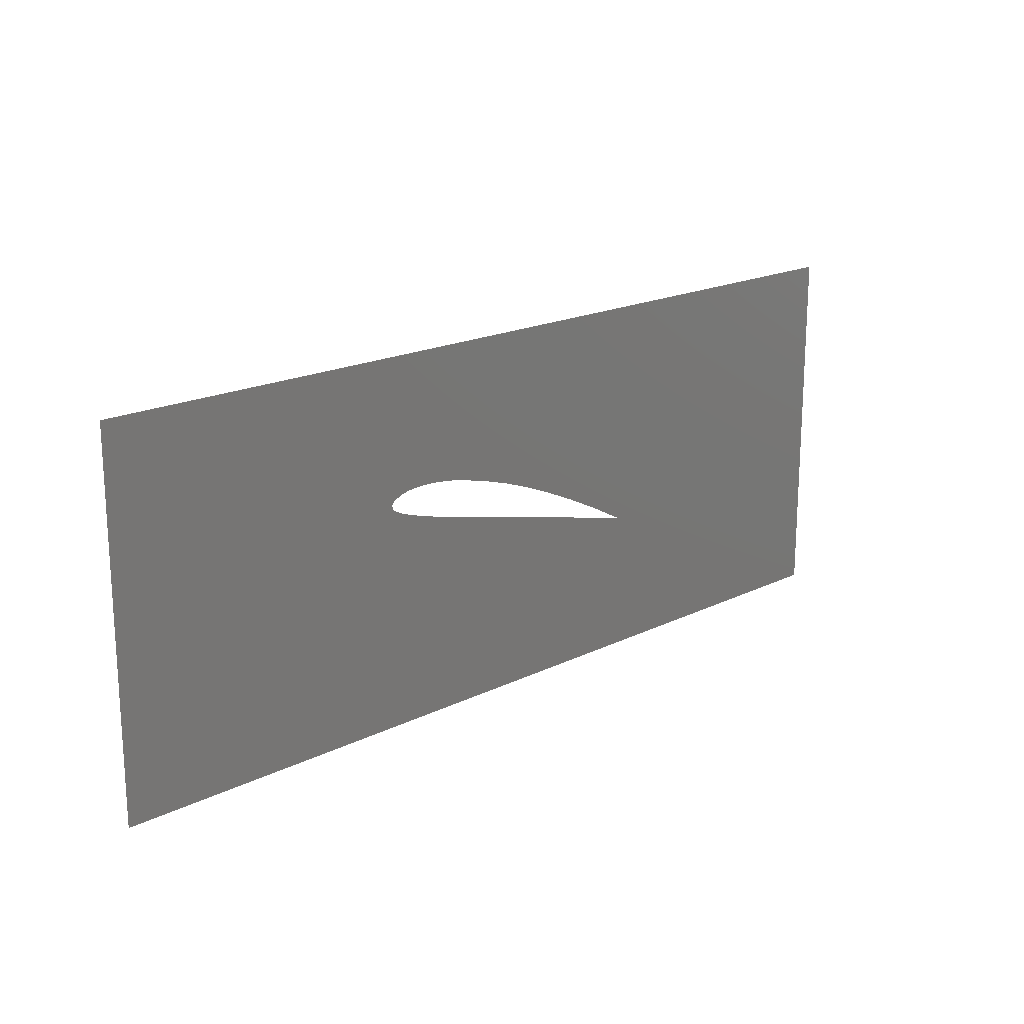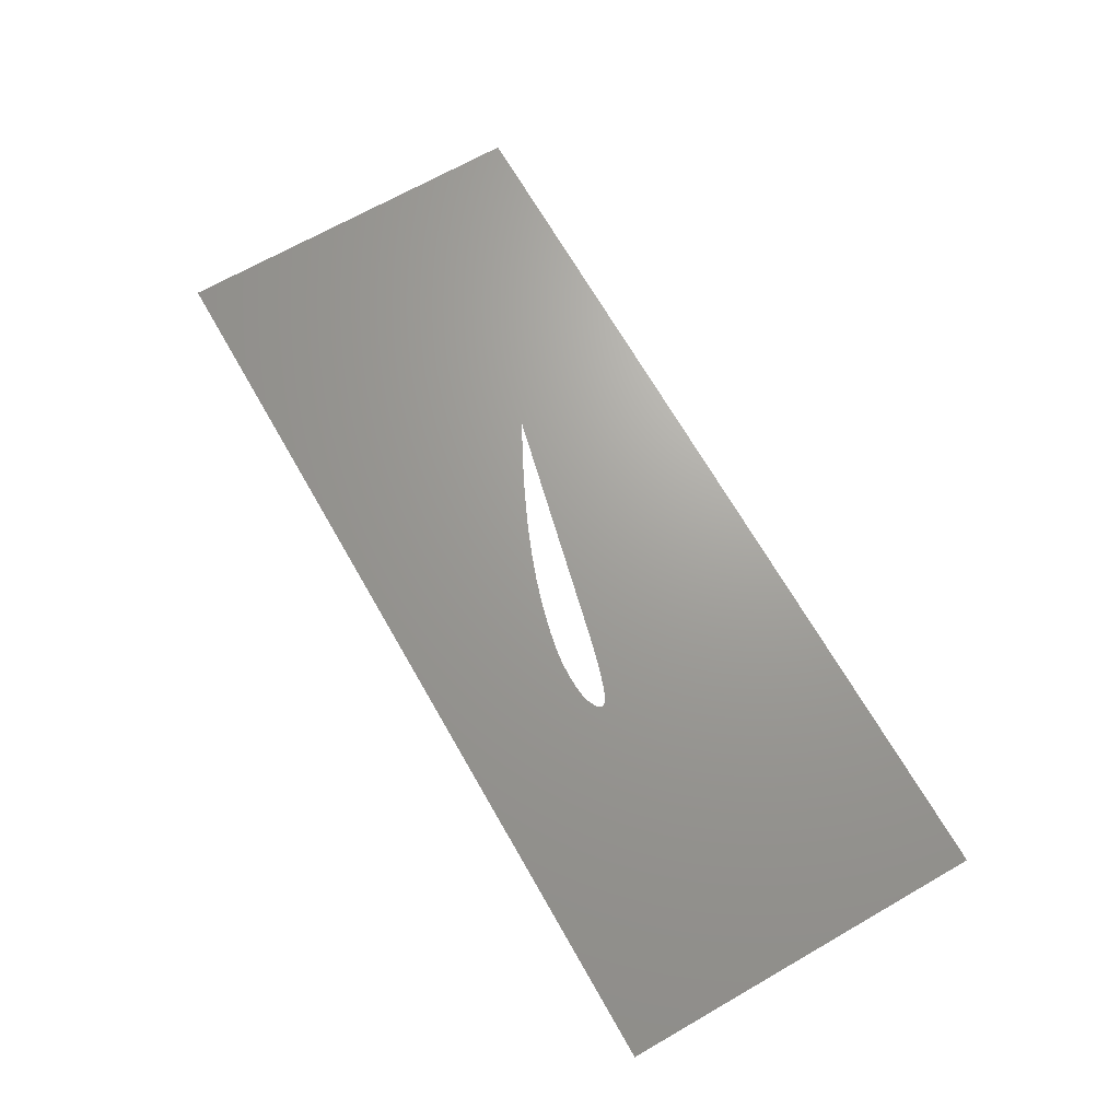
<metadata>
{"format":"step","ext":"step","renderer":"f3d","projection":"perspective","resolution":1024,"background":"white","views":[{"elev":18.5,"azim":-43.5,"up":"+Y"},{"elev":68.7,"azim":-119.8,"up":"+Z"}]}
</metadata>
<code>
ISO-10303-21;
DATA;
#1 = SURFACE_SIDE_STYLE ('',( #132 ) ) ;
#2 = CARTESIAN_POINT ( 'NONE',  ( 4.279, 1.72, 0 ) ) ;
#3 = CARTESIAN_POINT ( 'NONE',  ( 4.029, 1.779, 0 ) ) ;
#4 = CARTESIAN_POINT ( 'NONE',  ( 6.121, 1.29, 0 ) ) ;
#5 = CARTESIAN_POINT ( 'NONE',  ( -0.5676, 3.75, 0 ) ) ;
#6 = CARTESIAN_POINT ( 'NONE',  ( 2.749, 2.222, 0 ) ) ;
#7 = CARTESIAN_POINT ( 'NONE',  ( 3.325, 1.947, 0 ) ) ;
#8 = CARTESIAN_POINT ( 'NONE',  ( 3.568, 2.302, 0 ) ) ;
#9 = CARTESIAN_POINT ( 'NONE',  ( 3.005, 2.326, 0 ) ) ;
#10 = CARTESIAN_POINT ( 'NONE',  ( 5.486, 1.622, 0 ) ) ;
#11 = CARTESIAN_POINT ( 'NONE',  ( 4.513, 2.042, 0 ) ) ;
#12 = DIRECTION ( 'NONE',  ( 0, 0, 1 ) ) ;
#13 = UNCERTAINTY_MEASURE_WITH_UNIT (LENGTH_MEASURE( 1e-05 ), #80, 'distance_accuracy_value', 'NONE');
#14 = CARTESIAN_POINT ( 'NONE',  ( 6.086, 1.294, 0 ) ) ;
#15 = CARTESIAN_POINT ( 'NONE',  ( 6.121, 1.29, 0 ) ) ;
#16 = ORIENTED_EDGE ( 'NONE', *, *, #45, .T. ) ;
#17 = ORIENTED_EDGE ( 'NONE', *, *, #159, .T. ) ;
#18 = CARTESIAN_POINT ( 'NONE',  ( -0.5676, -0.2502, 0 ) ) ;
#19 = CARTESIAN_POINT ( 'NONE',  ( 5.711, 1.383, 0 ) ) ;
#20 = CARTESIAN_POINT ( 'NONE',  ( 5.915, 1.335, 0 ) ) ;
#21 = DIRECTION ( 'NONE',  ( -0, 1, -0 ) ) ;
#22 = CARTESIAN_POINT ( 'NONE',  ( 2.745, 2.185, 0 ) ) ;
#23 = CARTESIAN_POINT ( 'NONE',  ( -0.5676, 3.75, 0 ) ) ;
#24 = CARTESIAN_POINT ( 'NONE',  ( 2.858, 2.095, 0 ) ) ;
#25 = CARTESIAN_POINT ( 'NONE',  ( 2.759, 2.234, 0 ) ) ;
#26 = CARTESIAN_POINT ( 'NONE',  ( 3.91, 2.226, 0 ) ) ;
#27 = APPLICATION_PROTOCOL_DEFINITION ( 'draft international standard', 'automotive_design', 1998, #47 ) ;
#28 = CARTESIAN_POINT ( 'NONE',  ( 4.666, 1.985, 0 ) ) ;
#29 = CARTESIAN_POINT ( 'NONE',  ( 5.55, 1.59, 0 ) ) ;
#30 = PRESENTATION_LAYER_ASSIGNMENT (  '', '', ( #75 ) ) ;
#31 = DIRECTION ( 'NONE',  ( 1, 0, 0 ) ) ;
#32 = CARTESIAN_POINT ( 'NONE',  ( -0.5676, -0.2502, 0 ) ) ;
#33 = CARTESIAN_POINT ( 'NONE',  ( 4.915, 1.57, 0 ) ) ;
#34 = CARTESIAN_POINT ( 'NONE',  ( 5.37, 1.463, 0 ) ) ;
#35 = DIRECTION ( 'NONE',  ( 1, 0, 0 ) ) ;
#36 = CARTESIAN_POINT ( 'NONE',  ( 6.09, 1.308, 0 ) ) ;
#37 = CARTESIAN_POINT ( 'NONE',  ( 3.19, 1.983, 0 ) ) ;
#38 = CARTESIAN_POINT ( 'NONE',  ( 2.785, 2.254, 0 ) ) ;
#39 = CARTESIAN_POINT ( 'NONE',  ( 3.802, 1.832, 0 ) ) ;
#40 = CARTESIAN_POINT ( 'NONE',  ( 3.428, 2.322, 0 ) ) ;
#41 = CARTESIAN_POINT ( 'NONE',  ( 5.614, 1.558, 0 ) ) ;
#42 = CARTESIAN_POINT ( 'NONE',  ( 4.754, 1.95, 0 ) ) ;
#43 =( NAMED_UNIT ( * ) SI_UNIT ( $, .STERADIAN. ) SOLID_ANGLE_UNIT ( ) );
#44 = CARTESIAN_POINT ( 'NONE',  ( 6.109, 1.289, 0 ) ) ;
#45 = EDGE_CURVE ( 'NONE', #117, #204, #85, .T. ) ;
#46 = ORIENTED_EDGE ( 'NONE', *, *, #119, .F. ) ;
#47 = APPLICATION_CONTEXT ( 'automotive_design' ) ;
#48 = CARTESIAN_POINT ( 'NONE',  ( 5.575, 1.415, 0 ) ) ;
#49 = CARTESIAN_POINT ( 'NONE',  ( 5.006, 1.549, 0 ) ) ;
#50 = DIRECTION ( 'NONE',  ( -0, 0, 1 ) ) ;
#51 = CARTESIAN_POINT ( 'NONE',  ( 9.432, 3.75, 0 ) ) ;
#52 = CARTESIAN_POINT ( 'NONE',  ( 2.934, 2.064, 0 ) ) ;
#53 = CARTESIAN_POINT ( 'NONE',  ( 2.916, 2.31, 0 ) ) ;
#54 = VECTOR ( 'NONE', #215, 39.37 ) ;
#55 = CARTESIAN_POINT ( 'NONE',  ( 3.258, 1.965, 0 ) ) ;
#56 = CARTESIAN_POINT ( 'NONE',  ( 3.774, 2.26, 0 ) ) ;
#57 = ADVANCED_FACE ( 'NONE', ( #154, #138 ), #121, .T. ) ;
#58 = CARTESIAN_POINT ( 'NONE',  ( 5.741, 1.493, 0 ) ) ;
#59 = SHAPE_DEFINITION_REPRESENTATION ( #201, #209 ) ;
#60 = CARTESIAN_POINT ( 'NONE',  ( 6.026, 1.342, 0 ) ) ;
#61 = EDGE_CURVE ( 'NONE', #179, #101, #105, .T. ) ;
#62 =( NAMED_UNIT ( * ) PLANE_ANGLE_UNIT ( ) SI_UNIT ( $, .RADIAN. ) );
#63 = VECTOR ( 'NONE', #182, 39.37 ) ;
#64 = FILL_AREA_STYLE_COLOUR ( '', #147 ) ;
#65 = CARTESIAN_POINT ( 'NONE',  ( 5.438, 1.447, 0 ) ) ;
#66 = CARTESIAN_POINT ( 'NONE',  ( 5.302, 1.479, 0 ) ) ;
#67 = VERTEX_POINT ( 'NONE', #153 ) ;
#68 = LINE ( 'NONE', #5, #125 ) ;
#69 = CARTESIAN_POINT ( 'NONE',  ( 2.75, 2.174, 0 ) ) ;
#70 = CARTESIAN_POINT ( 'NONE',  ( 3.416, 1.924, 0 ) ) ;
#71 = CARTESIAN_POINT ( 'NONE',  ( 2.753, 2.228, 0 ) ) ;
#72 = CARTESIAN_POINT ( 'NONE',  ( 2.955, 2.319, 0 ) ) ;
#73 = CARTESIAN_POINT ( 'NONE',  ( 4.971, 1.86, 0 ) ) ;
#74 = CARTESIAN_POINT ( 'NONE',  ( 5.984, 1.365, 0 ) ) ;
#75 = STYLED_ITEM ( 'NONE', ( #163 ), #209 ) ;
#76 = DIRECTION ( 'NONE',  ( 1, 0, 0 ) ) ;
#77 = CARTESIAN_POINT ( 'NONE',  ( 6.12, 1.286, 0 ) ) ;
#78 = LENGTH_MEASURE_WITH_UNIT ( LENGTH_MEASURE( 0.0254 ), #214 );
#79 = ORIENTED_EDGE ( 'NONE', *, *, #104, .T. ) ;
#80 =( CONVERSION_BASED_UNIT ( 'INCH', #78 ) LENGTH_UNIT ( ) NAMED_UNIT ( #192 ) );
#81 =( GEOMETRIC_REPRESENTATION_CONTEXT ( 3 ) GLOBAL_UNCERTAINTY_ASSIGNED_CONTEXT ( ( #13 ) ) GLOBAL_UNIT_ASSIGNED_CONTEXT ( ( #80, #62, #43 ) ) REPRESENTATION_CONTEXT ( 'NONE', 'WORKASPACE' ) );
#82 = CARTESIAN_POINT ( 'NONE',  ( 5.972, 1.321, 0 ) ) ;
#83 = CARTESIAN_POINT ( 'NONE',  ( 5.847, 1.351, 0 ) ) ;
#84 = PRODUCT ( 'AirFoilCad_15deg', 'AirFoilCad_15deg', '', ( #189 ) ) ;
#85 = LINE ( 'NONE', #23, #63 ) ;
#86 = CARTESIAN_POINT ( 'NONE',  ( 4.552, 1.656, 0 ) ) ;
#87 = PRODUCT_DEFINITION ( 'UNKNOWN', '', #98, #148 ) ;
#88 = AXIS2_PLACEMENT_3D ( 'NONE', #202, #50, #35 ) ;
#89 = CARTESIAN_POINT ( 'NONE',  ( 6.12, 1.286, 0 ) ) ;
#90 = CARTESIAN_POINT ( 'NONE',  ( 2.742, 2.203, 0 ) ) ;
#91 = VERTEX_POINT ( 'NONE', #89 ) ;
#92 = CARTESIAN_POINT ( 'NONE',  ( 2.89, 2.081, 0 ) ) ;
#93 = CARTESIAN_POINT ( 'NONE',  ( 3.286, 2.334, 0 ) ) ;
#94 = CARTESIAN_POINT ( 'NONE',  ( 3.214, 2.336, 0 ) ) ;
#95 = CARTESIAN_POINT ( 'NONE',  ( 5.358, 1.684, 0 ) ) ;
#96 = CARTESIAN_POINT ( 'NONE',  ( 5.23, 1.744, 0 ) ) ;
#97 = UNCERTAINTY_MEASURE_WITH_UNIT (LENGTH_MEASURE( 1e-05 ), #178, 'distance_accuracy_value', 'NONE');
#98 = PRODUCT_DEFINITION_FORMATION_WITH_SPECIFIED_SOURCE ( 'ANY', '', #84, .NOT_KNOWN. ) ;
#99 = LINE ( 'NONE', #15, #54 ) ;
#100 = PRODUCT_RELATED_PRODUCT_CATEGORY ( 'part', '', ( #84 ) ) ;
#101 = VERTEX_POINT ( 'NONE', #51 ) ;
#102 = CARTESIAN_POINT ( 'NONE',  ( 4.666, 1.629, 0 ) ) ;
#103 = CARTESIAN_POINT ( 'NONE',  ( 5.779, 1.367, 0 ) ) ;
#104 = EDGE_CURVE ( 'NONE', #101, #117, #68, .T. ) ;
#105 = LINE ( 'NONE', #139, #168 ) ;
#106 = CARTESIAN_POINT ( 'NONE',  ( 3.938, 1.8, 0 ) ) ;
#107 = AXIS2_PLACEMENT_3D ( 'NONE', #173, #12, #76 ) ;
#108 = DIRECTION ( 'NONE',  ( -1, -0, -0 ) ) ;
#109 = CARTESIAN_POINT ( 'NONE',  ( 3.666, 1.864, 0 ) ) ;
#110 = CARTESIAN_POINT ( 'NONE',  ( 4.113, 2.172, 0 ) ) ;
#111 = CARTESIAN_POINT ( 'NONE',  ( 3.87, 1.816, 0 ) ) ;
#112 = CARTESIAN_POINT ( 'NONE',  ( 3.357, 2.329, 0 ) ) ;
#113 = CARTESIAN_POINT ( 'NONE',  ( 5.036, 1.832, 0 ) ) ;
#114 = CARTESIAN_POINT ( 'NONE',  ( 4.358, 2.096, 0 ) ) ;
#115 = MECHANICAL_DESIGN_GEOMETRIC_PRESENTATION_REPRESENTATION (  '', ( #75 ), #196 ) ;
#116 =( NAMED_UNIT ( * ) SI_UNIT ( $, .STERADIAN. ) SOLID_ANGLE_UNIT ( ) );
#117 = VERTEX_POINT ( 'NONE', #122 ) ;
#118 = CARTESIAN_POINT ( 'NONE',  ( 5.643, 1.399, 0 ) ) ;
#119 = EDGE_CURVE ( 'NONE', #67, #91, #176, .T. ) ;
#120 = CARTESIAN_POINT ( 'NONE',  ( 5.234, 1.495, 0 ) ) ;
#121 = PLANE ( 'NONE',  #88 ) ;
#122 = CARTESIAN_POINT ( 'NONE',  ( -0.5676, 3.75, 0 ) ) ;
#123 = CARTESIAN_POINT ( 'NONE',  ( 2.744, 2.193, 0 ) ) ;
#124 = CARTESIAN_POINT ( 'NONE',  ( 2.838, 2.284, 0 ) ) ;
#125 = VECTOR ( 'NONE', #108, 39.37 ) ;
#126 = CARTESIAN_POINT ( 'NONE',  ( 2.744, 2.213, 0 ) ) ;
#127 = CARTESIAN_POINT ( 'NONE',  ( 4.18, 2.152, 0 ) ) ;
#128 = CARTESIAN_POINT ( 'NONE',  ( 5.1, 1.803, 0 ) ) ;
#129 = APPLICATION_PROTOCOL_DEFINITION ( 'draft international standard', 'automotive_design', 1998, #212 ) ;
#130 = CARTESIAN_POINT ( 'NONE',  ( 5.805, 1.46, 0 ) ) ;
#131 = CARTESIAN_POINT ( 'NONE',  ( 6.052, 1.302, 0 ) ) ;
#132 = SURFACE_STYLE_FILL_AREA ( #216 ) ;
#133 = LENGTH_MEASURE_WITH_UNIT ( LENGTH_MEASURE( 0.0254 ), #193 );
#134 = ORIENTED_EDGE ( 'NONE', *, *, #203, .F. ) ;
#135 = SURFACE_STYLE_USAGE ( .BOTH. , #1 ) ;
#136 = CARTESIAN_POINT ( 'NONE',  ( 5.506, 1.431, 0 ) ) ;
#137 = CARTESIAN_POINT ( 'NONE',  ( 4.211, 1.736, 0 ) ) ;
#138 = FACE_OUTER_BOUND ( 'NONE', #150, .T. ) ;
#139 = CARTESIAN_POINT ( 'NONE',  ( 9.432, 3.75, 0 ) ) ;
#140 = CARTESIAN_POINT ( 'NONE',  ( 2.989, 2.045, 0 ) ) ;
#141 = CARTESIAN_POINT ( 'NONE',  ( 2.808, 2.267, 0 ) ) ;
#142 = CARTESIAN_POINT ( 'NONE',  ( 3.506, 1.902, 0 ) ) ;
#143 = CARTESIAN_POINT ( 'NONE',  ( 4.046, 2.191, 0 ) ) ;
#144 = CARTESIAN_POINT ( 'NONE',  ( 2.876, 2.299, 0 ) ) ;
#145 = CARTESIAN_POINT ( 'NONE',  ( 4.579, 2.018, 0 ) ) ;
#146 = CARTESIAN_POINT ( 'NONE',  ( 5.678, 1.526, 0 ) ) ;
#147 = COLOUR_RGB ( '',0.7922, 0.8196, 0.9333 ) ;
#148 = PRODUCT_DEFINITION_CONTEXT ( 'detailed design', #47, 'design' ) ;
#149 = LINE ( 'NONE', #32, #185 ) ;
#150 = EDGE_LOOP ( 'NONE', ( #16, #17, #198, #79 ) ) ;
#151 = CARTESIAN_POINT ( 'NONE',  ( 4.484, 1.672, 0 ) ) ;
#152 = CARTESIAN_POINT ( 'NONE',  ( 5.097, 1.527, 0 ) ) ;
#153 = CARTESIAN_POINT ( 'NONE',  ( 6.121, 1.29, 0 ) ) ;
#154 = FACE_BOUND ( 'NONE', #164, .T. ) ;
#155 = CARTESIAN_POINT ( 'NONE',  ( 2.826, 2.111, 0 ) ) ;
#156 = CARTESIAN_POINT ( 'NONE',  ( 3.056, 2.023, 0 ) ) ;
#157 = CARTESIAN_POINT ( 'NONE',  ( 3.978, 2.209, 0 ) ) ;
#158 = CARTESIAN_POINT ( 'NONE',  ( 3.637, 2.289, 0 ) ) ;
#159 = EDGE_CURVE ( 'NONE', #204, #179, #149, .T. ) ;
#160 = CARTESIAN_POINT ( 'NONE',  ( 4.906, 1.888, 0 ) ) ;
#161 = CARTESIAN_POINT ( 'NONE',  ( 5.165, 1.774, 0 ) ) ;
#162 = CARTESIAN_POINT ( 'NONE',  ( 5.932, 1.393, 0 ) ) ;
#163 = PRESENTATION_STYLE_ASSIGNMENT (( #135 ) ) ;
#164 = EDGE_LOOP ( 'NONE', ( #46, #134 ) ) ;
#165 = CARTESIAN_POINT ( 'NONE',  ( 4.12, 1.757, 0 ) ) ;
#166 = CARTESIAN_POINT ( 'NONE',  ( 4.416, 1.688, 0 ) ) ;
#167 = CARTESIAN_POINT ( 'NONE',  ( 3.123, 2.003, 0 ) ) ;
#168 = VECTOR ( 'NONE', #21, 39.37 ) ;
#169 = CARTESIAN_POINT ( 'NONE',  ( 6.058, 1.325, 0 ) ) ;
#170 = CARTESIAN_POINT ( 'NONE',  ( 2.773, 2.143, 0 ) ) ;
#171 = CARTESIAN_POINT ( 'NONE',  ( 2.77, 2.244, 0 ) ) ;
#172 = CARTESIAN_POINT ( 'NONE',  ( 3.141, 2.336, 0 ) ) ;
#173 = CARTESIAN_POINT ( 'NONE',  ( 0, 0, 0 ) ) ;
#174 = CARTESIAN_POINT ( 'NONE',  ( 4.841, 1.915, 0 ) ) ;
#175 = CARTESIAN_POINT ( 'NONE',  ( 4.269, 2.125, 0 ) ) ;
#176 = B_SPLINE_CURVE_WITH_KNOTS ( 'NONE', 3,
 ( #4, #183, #36, #169, #60, #74, #162, #210, #130, #58, #146, #41, #29, #10, #190, #95, #191, #96, #161, #128, #113, #73, #160, #174, #42, #28, #145, #11, #211, #114, #175, #127, #110, #143, #157, #26, #208, #56, #188, #158, #8, #206, #40, #112, #93, #94, #172, #186, #9, #72, #53, #144, #124, #141, #38, #171, #25, #71, #6, #126, #90, #123, #22, #69, #184, #170, #205, #155, #24, #92, #52, #140, #156, #167, #37, #55, #7, #70, #142, #207, #109, #187, #39, #111, #106, #3, #165, #137, #2, #200, #166, #151, #86, #102, #199, #33, #49, #152, #181, #120, #66, #34, #65, #136, #48, #118, #19, #103, #83, #20, #82, #180, #131, #14, #44, #77 ),
 .UNSPECIFIED., .F., .F.,
 ( 4, 1, 1, 1, 1, 1, 1, 1, 1, 1, 1, 1, 1, 1, 1, 1, 1, 1, 1, 1, 1, 1, 1, 1, 1, 1, 1, 1, 1, 1, 1, 1, 1, 1, 1, 1, 1, 1, 1, 1, 1, 1, 1, 1, 1, 1, 1, 1, 1, 1, 1, 1, 1, 1, 1, 1, 1, 1, 1, 1, 1, 1, 1, 1, 1, 1, 1, 1, 1, 1, 1, 1, 1, 1, 1, 1, 1, 1, 1, 1, 1, 1, 1, 1, 1, 1, 1, 1, 1, 1, 1, 1, 1, 1, 1, 1, 1, 1, 1, 1, 1, 1, 1, 1, 1, 1, 1, 1, 1, 1, 1, 1, 1, 4 ),
 ( 0, 0.005028, 0.01005, 0.01508, 0.02011, 0.03015, 0.04017, 0.05019, 0.0602, 0.07019, 0.08018, 0.09016, 0.1001, 0.1101, 0.12, 0.13, 0.1399, 0.1498, 0.1597, 0.1696, 0.1795, 0.1894, 0.1992, 0.2091, 0.2288, 0.2386, 0.2484, 0.2582, 0.268, 0.2876, 0.2974, 0.3072, 0.317, 0.3267, 0.3365, 0.3463, 0.3561, 0.3659, 0.3757, 0.3855, 0.3954, 0.4053, 0.4152, 0.4252, 0.4352, 0.4454, 0.4557, 0.4662, 0.4716, 0.4771, 0.4828, 0.4889, 0.4943, 0.4971, 0.5002, 0.502, 0.5031, 0.5038, 0.505, 0.5073, 0.508, 0.509, 0.5107, 0.5134, 0.5157, 0.5199, 0.525, 0.53, 0.5349, 0.5398, 0.5496, 0.5594, 0.5692, 0.579, 0.5888, 0.5986, 0.6084, 0.6279, 0.6377, 0.6475, 0.6573, 0.6671, 0.6769, 0.6867, 0.6965, 0.7161, 0.7258, 0.7356, 0.7454, 0.7552, 0.765, 0.7748, 0.7846, 0.814, 0.8238, 0.8433, 0.8531, 0.8629, 0.8727, 0.8825, 0.8923, 0.9021, 0.9119, 0.9217, 0.9315, 0.9413, 0.951, 0.9608, 0.9706, 0.9804, 0.9853, 0.9902, 0.9951, 1 ),
 .UNSPECIFIED. ) ;
#177 = OPEN_SHELL ( 'NONE', ( #57 ) ) ;
#178 =( CONVERSION_BASED_UNIT ( 'INCH', #133 ) LENGTH_UNIT ( ) NAMED_UNIT ( #213 ) );
#179 = VERTEX_POINT ( 'NONE', #195 ) ;
#180 = CARTESIAN_POINT ( 'NONE',  ( 6.018, 1.31, 0 ) ) ;
#181 = CARTESIAN_POINT ( 'NONE',  ( 5.165, 1.511, 0 ) ) ;
#182 = DIRECTION ( 'NONE',  ( 1.366e-16, -1, 0 ) ) ;
#183 = CARTESIAN_POINT ( 'NONE',  ( 6.111, 1.296, 0 ) ) ;
#184 = CARTESIAN_POINT ( 'NONE',  ( 2.759, 2.16, 0 ) ) ;
#185 = VECTOR ( 'NONE', #31, 39.37 ) ;
#186 = CARTESIAN_POINT ( 'NONE',  ( 3.067, 2.332, 0 ) ) ;
#187 = CARTESIAN_POINT ( 'NONE',  ( 3.734, 1.848, 0 ) ) ;
#188 = CARTESIAN_POINT ( 'NONE',  ( 3.706, 2.275, 0 ) ) ;
#189 = PRODUCT_CONTEXT ( 'NONE', #212, 'mechanical' ) ;
#190 = CARTESIAN_POINT ( 'NONE',  ( 5.422, 1.653, 0 ) ) ;
#191 = CARTESIAN_POINT ( 'NONE',  ( 5.294, 1.714, 0 ) ) ;
#192 = DIMENSIONAL_EXPONENTS ( 1, 0, 0, 0, 0, 0, 0 ) ;
#193 =( LENGTH_UNIT ( ) NAMED_UNIT ( * ) SI_UNIT ( $, .METRE. ) );
#194 = SHELL_BASED_SURFACE_MODEL ( 'NONE', ( #177 ) );
#195 = CARTESIAN_POINT ( 'NONE',  ( 9.432, -0.2502, 0 ) ) ;
#196 =( GEOMETRIC_REPRESENTATION_CONTEXT ( 3 ) GLOBAL_UNCERTAINTY_ASSIGNED_CONTEXT ( ( #97 ) ) GLOBAL_UNIT_ASSIGNED_CONTEXT ( ( #178, #197, #116 ) ) REPRESENTATION_CONTEXT ( 'NONE', 'WORKASPACE' ) );
#197 =( NAMED_UNIT ( * ) PLANE_ANGLE_UNIT ( ) SI_UNIT ( $, .RADIAN. ) );
#198 = ORIENTED_EDGE ( 'NONE', *, *, #61, .T. ) ;
#199 = CARTESIAN_POINT ( 'NONE',  ( 4.779, 1.602, 0 ) ) ;
#200 = CARTESIAN_POINT ( 'NONE',  ( 4.347, 1.704, 0 ) ) ;
#201 = PRODUCT_DEFINITION_SHAPE ( 'NONE', 'NONE',  #87 ) ;
#202 = CARTESIAN_POINT ( 'NONE',  ( 0, 0, 0 ) ) ;
#203 = EDGE_CURVE ( 'NONE', #91, #67, #99, .T. ) ;
#204 = VERTEX_POINT ( 'NONE', #18 ) ;
#205 = CARTESIAN_POINT ( 'NONE',  ( 2.796, 2.126, 0 ) ) ;
#206 = CARTESIAN_POINT ( 'NONE',  ( 3.498, 2.313, 0 ) ) ;
#207 = CARTESIAN_POINT ( 'NONE',  ( 3.597, 1.88, 0 ) ) ;
#208 = CARTESIAN_POINT ( 'NONE',  ( 3.842, 2.243, 0 ) ) ;
#209 = MANIFOLD_SURFACE_SHAPE_REPRESENTATION ( 'AirFoilCad_15deg', ( #194, #107 ), #81 ) ;
#210 = CARTESIAN_POINT ( 'NONE',  ( 5.868, 1.427, 0 ) ) ;
#211 = CARTESIAN_POINT ( 'NONE',  ( 4.447, 2.065, 0 ) ) ;
#212 = APPLICATION_CONTEXT ( 'automotive_design' ) ;
#213 = DIMENSIONAL_EXPONENTS ( 1, 0, 0, 0, 0, 0, 0 ) ;
#214 =( LENGTH_UNIT ( ) NAMED_UNIT ( * ) SI_UNIT ( $, .METRE. ) );
#215 = DIRECTION ( 'NONE',  ( 0.2648, 0.9643, -0 ) ) ;
#216 = FILL_AREA_STYLE ('',( #64 ) ) ;
ENDSEC;
END-ISO-10303-21;

</code>
